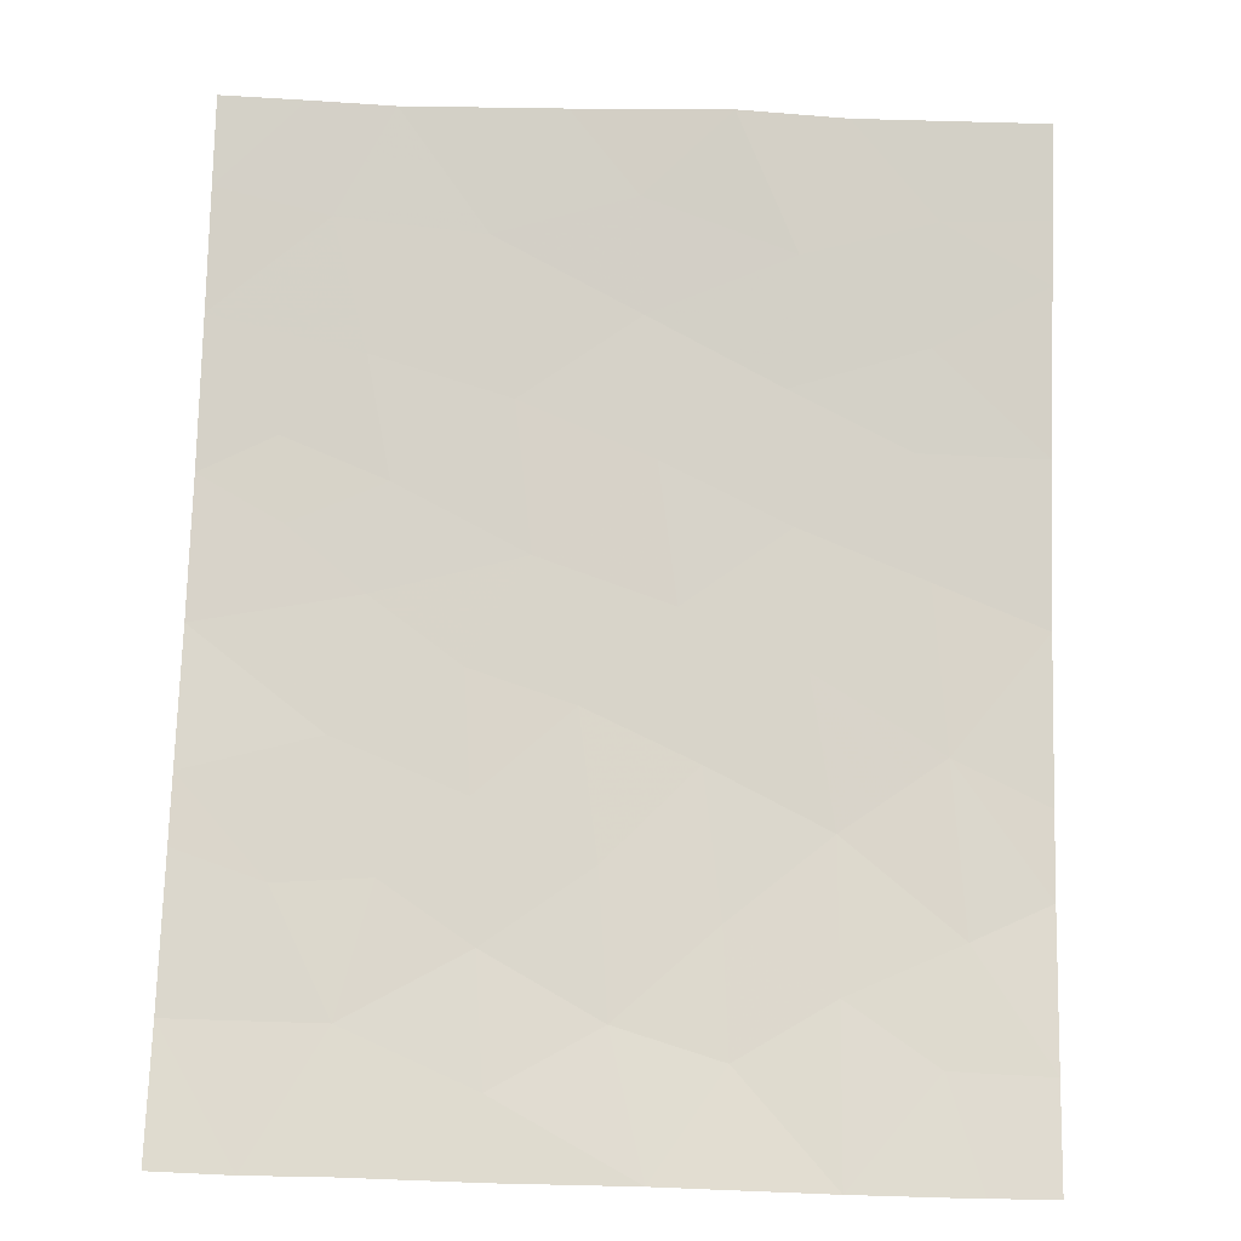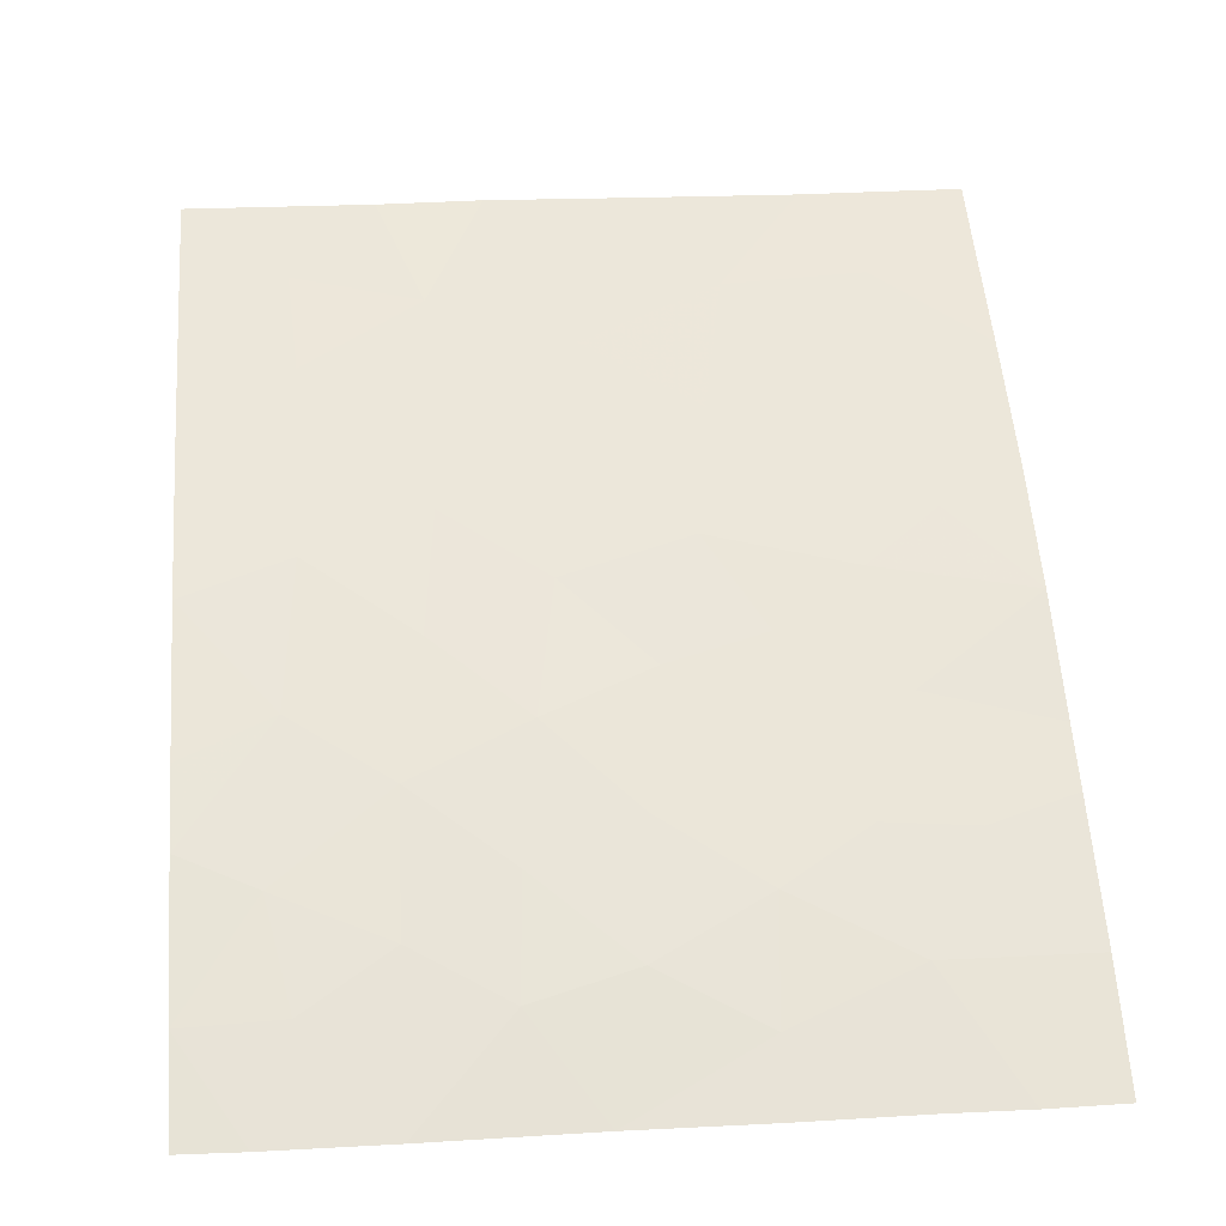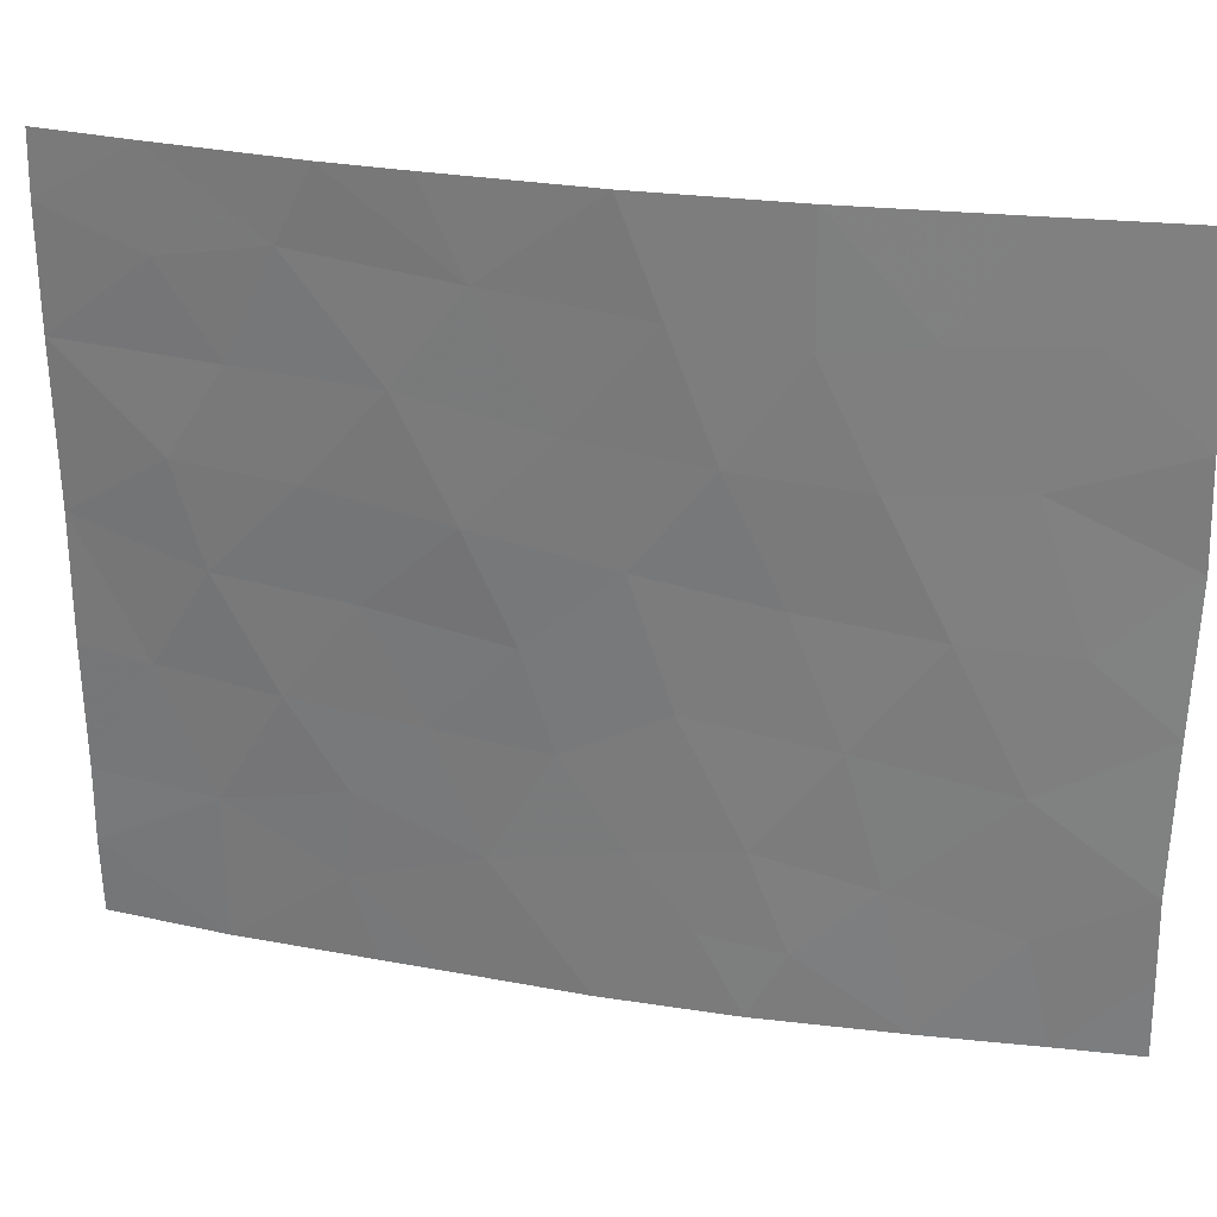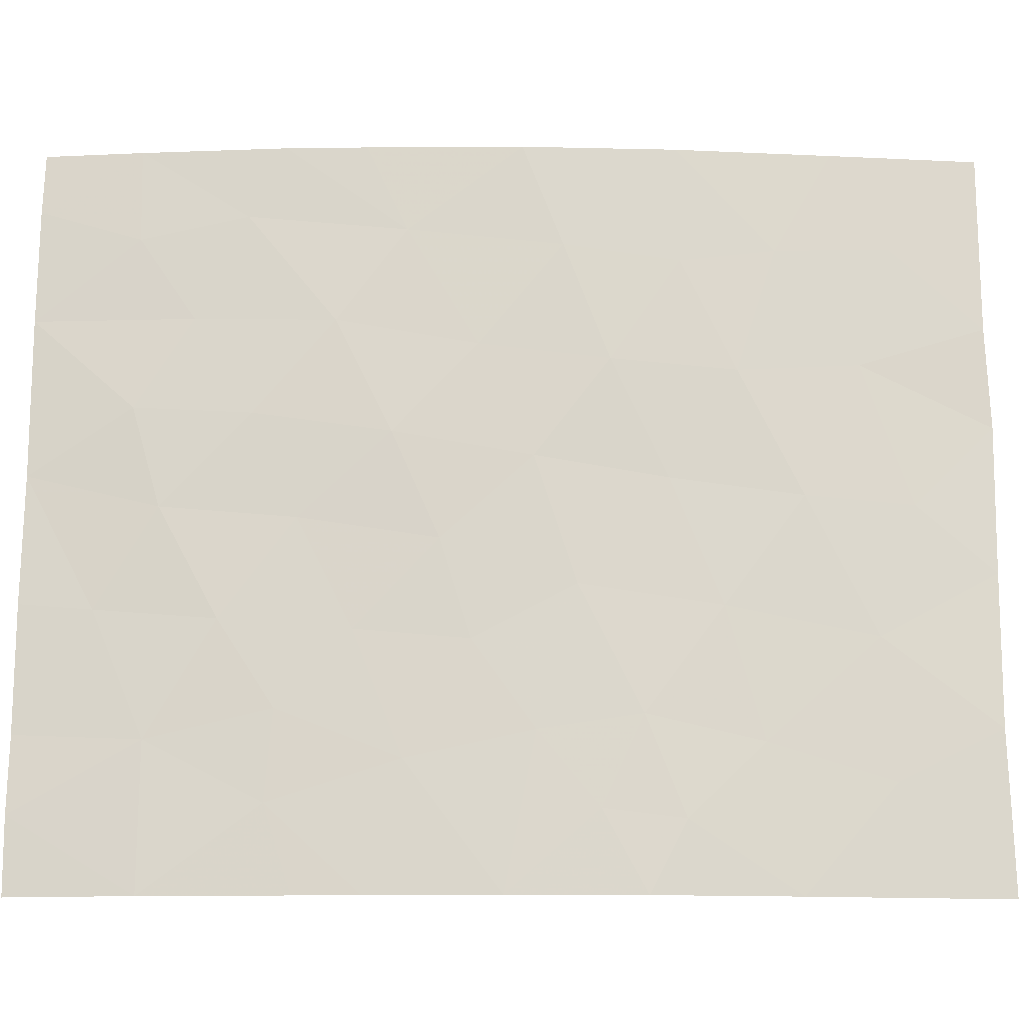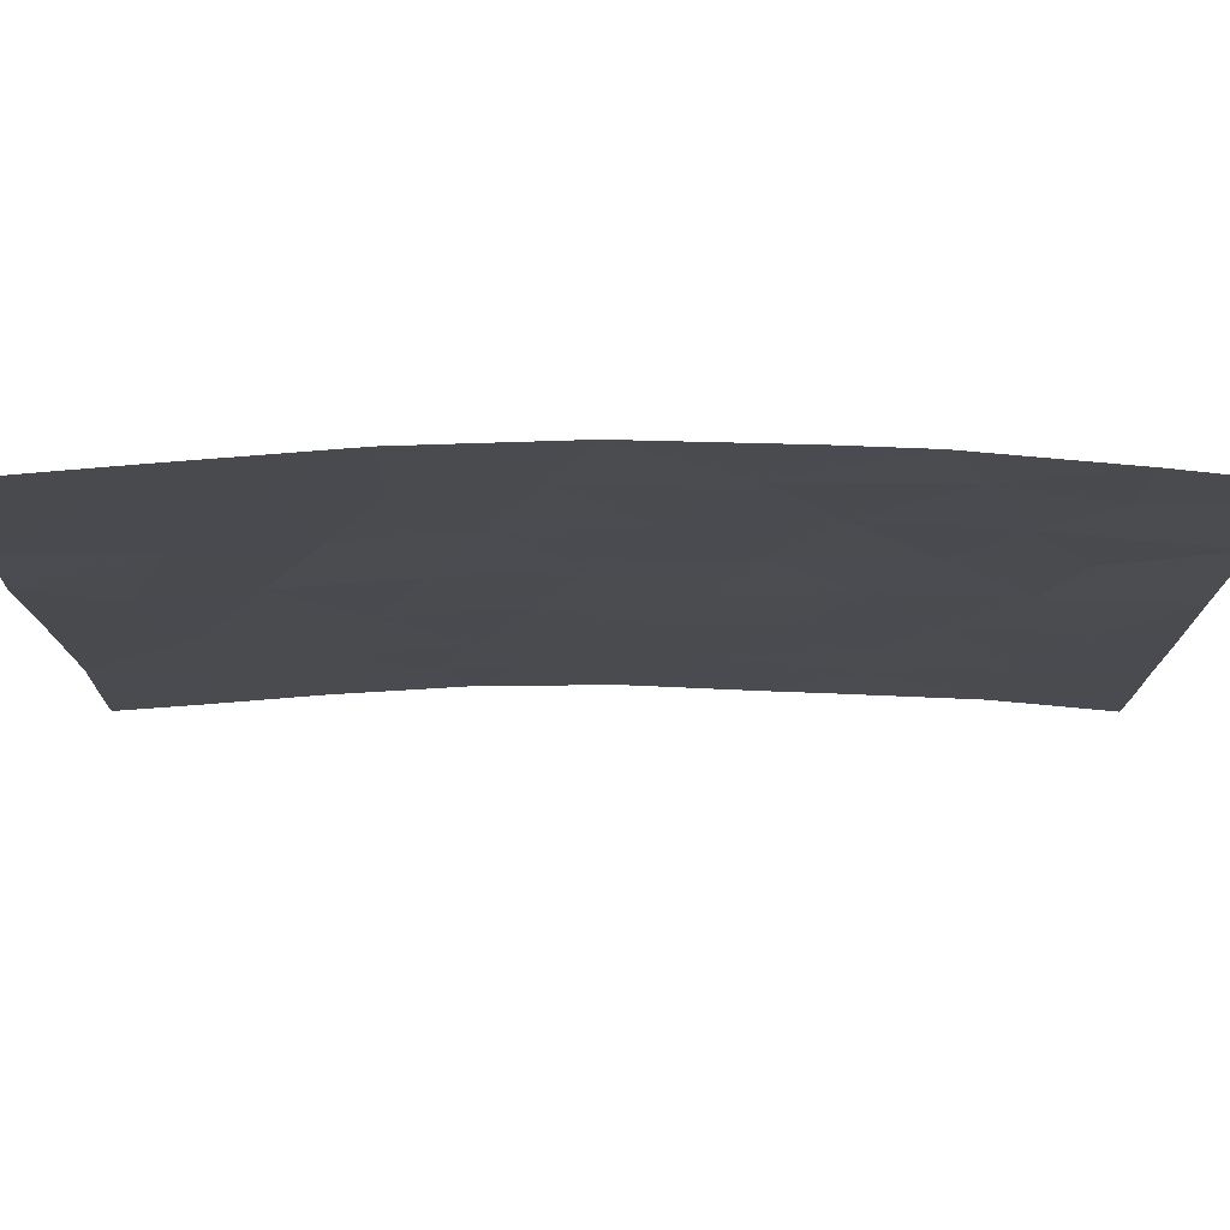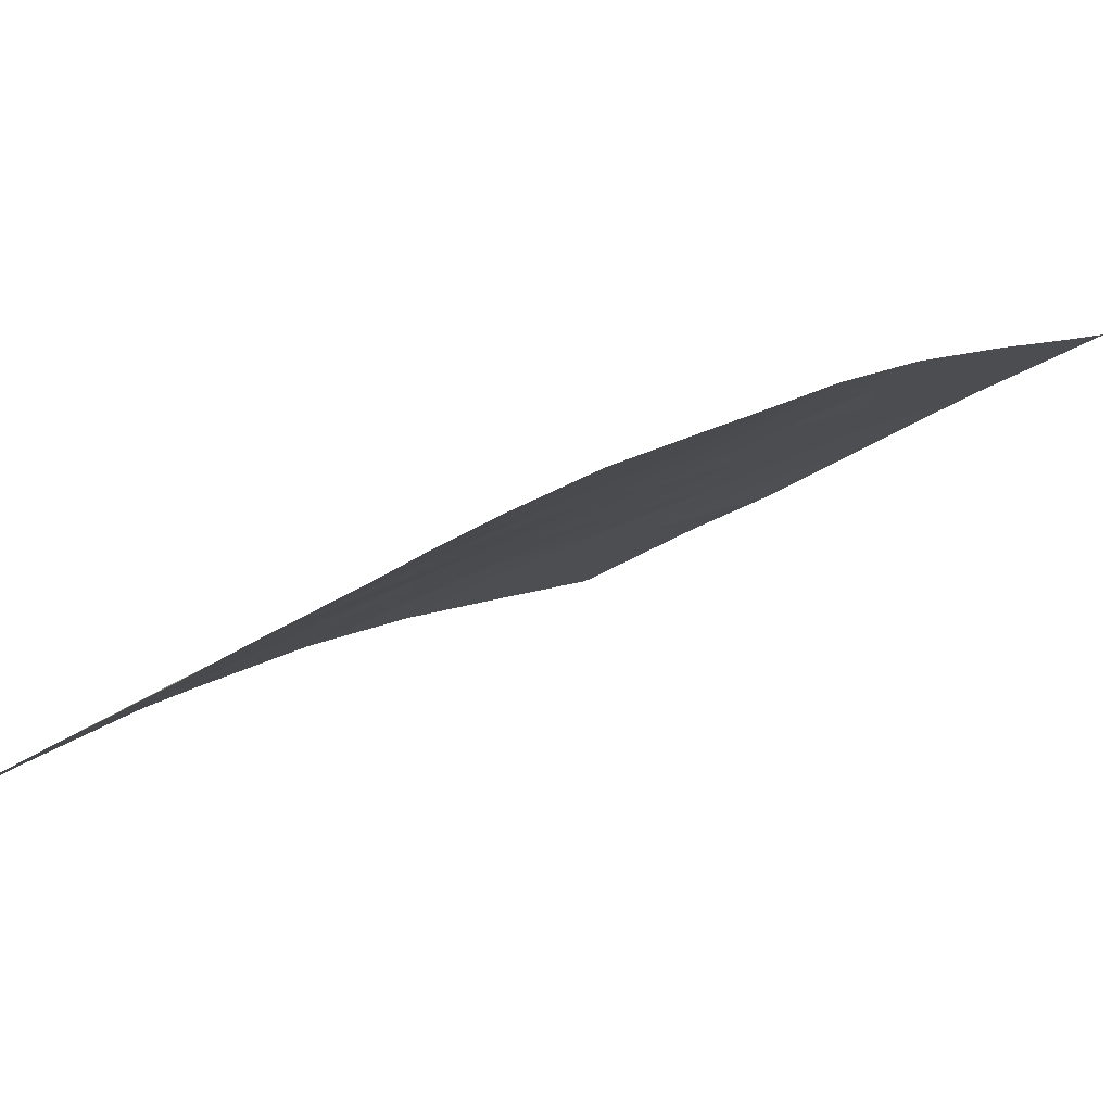
<metadata>
{"format":"obj","ext":"obj","renderer":"f3d","projection":"perspective","resolution":1024,"background":"white","views":[{"elev":-72.0,"azim":-92.0,"up":"+Y"},{"elev":25.4,"azim":84.9,"up":"+Y"},{"elev":28.9,"azim":161.4,"up":"+Z"},{"elev":-16.8,"azim":147.3,"up":"+Z"},{"elev":76.0,"azim":-31.9,"up":"+Z"},{"elev":-27.4,"azim":136.8,"up":"+Y"}]}
</metadata>
<code>
v 17.42 38.72 -40.93
v 22.73 35.92 -41.61
v 20.99 36.9 -41.76
v 28.57 32.03 -44.01
v 29.32 31.43 -45.62
v 25.45 34.21 -39.43
v 20.09 37.36 -43.79
v 18.75 38.04 -39.61
v 18.67 38.07 -38
v 19.53 37.63 -38
v 30.23 30.72 -43.45
v 28.95 31.76 -42.38
v 28.95 31.74 -39.53
v 24.5 34.82 -41.37
v 27.77 32.58 -45.8
v 26.8 33.25 -44.2
v 25.63 34.1 -42.82
v 24.97 34.47 -44.54
v 20.4 37.2 -39.71
v 28.97 31.7 -38
v 18.95 37.93 -48.27
v 19.11 37.86 -46.02
v 28.63 31.93 -50
v 21.78 36.47 -38
v 28.21 32.29 -40.91
v 30.25 30.72 -45.51
v 26.02 33.85 -38
v 23.17 35.6 -45.25
v 30.23 30.72 -47.55
v 30.25 30.72 -48.77
v 21.78 36.42 -48.86
v 20.71 37 -47.68
v 22.3 36.13 -50
v 20.26 37.23 -50
v 18.59 38.09 -50
v 30.26 30.72 -40.88
v 26.05 33.72 -45.97
v 25.39 34.15 -47.96
v 17.41 38.72 -44.97
v 17.46 38.72 -47.42
v 25.86 33.81 -50
v 28.63 31.94 -47.65
v 27.43 32.86 -42.5
v 23.92 35.22 -38
v 27.09 33.12 -38
v 17.39 38.72 -38.37
v 17.39 38.72 -38
v 17.34 38.72 -42.58
v 17.43 38.72 -48.7
v 17.4 38.72 -50
v 24.13 35 -50
v 26.72 33.23 -50
v 30.25 30.72 -38.99
v 30.23 30.72 -38
v 30.23 30.72 -50
v 26.38 33.6 -40.97
v 21.23 36.73 -45.57
v 23.37 35.55 -39.69
v 22.32 36.11 -47.27
v 24.54 34.72 -46.12
v 23.71 35.26 -47.52
v 23.75 35.27 -43.2
v 21.94 36.32 -43.54
v 22.89 35.77 -48.71
v 21.76 36.48 -39.93
v 27.56 32.78 -39.18
v 19.24 37.78 -41.61
v 18.54 38.15 -43.9
v 27.1 32.99 -48.62
v 27.02 33.07 -47.19
f 5 4 15
f 8 10 9
f 11 36 12
f 36 13 25
f 44 58 6
f 42 5 15
f 17 18 16
f 15 70 42
f 19 10 8
f 12 36 25
f 5 11 4
f 66 45 6
f 42 69 23
f 30 29 42
f 21 34 32
f 32 22 21
f 22 32 57
f 17 62 18
f 39 40 22
f 40 21 22
f 4 12 43
f 3 65 19
f 2 62 14
f 13 66 25
f 37 38 70
f 38 41 69
f 44 24 58
f 9 47 46
f 1 48 67
f 11 12 4
f 35 21 49
f 21 40 49
f 50 35 49
f 33 31 34
f 46 1 8
f 34 21 35
f 27 44 6
f 38 60 61
f 52 23 69
f 43 56 17
f 28 63 57
f 32 31 59
f 59 28 57
f 2 3 63
f 51 61 64
f 51 41 38
f 48 39 68
f 37 16 18
f 6 14 56
f 12 25 43
f 25 56 43
f 26 11 5
f 7 68 22
f 28 60 18
f 4 43 16
f 16 37 15
f 15 4 16
f 13 36 53
f 20 13 53
f 53 54 20
f 30 23 55
f 2 58 65
f 29 26 5
f 5 42 29
f 58 14 6
f 34 31 32
f 31 64 59
f 64 31 33
f 62 28 18
f 16 43 17
f 65 58 24
f 38 37 60
f 51 38 61
f 61 60 28
f 14 62 17
f 63 7 57
f 57 32 59
f 64 33 51
f 61 59 64
f 59 61 28
f 58 2 14
f 56 14 17
f 18 60 37
f 2 65 3
f 62 2 63
f 25 66 56
f 62 63 28
f 7 63 3
f 7 3 67
f 56 66 6
f 8 1 67
f 46 8 9
f 7 67 68
f 48 68 67
f 22 57 7
f 39 22 68
f 19 8 67
f 10 19 24
f 69 41 52
f 20 45 66
f 42 23 30
f 6 45 27
f 19 65 24
f 70 69 42
f 37 70 15
f 70 38 69
f 67 3 19
f 20 66 13

</code>
